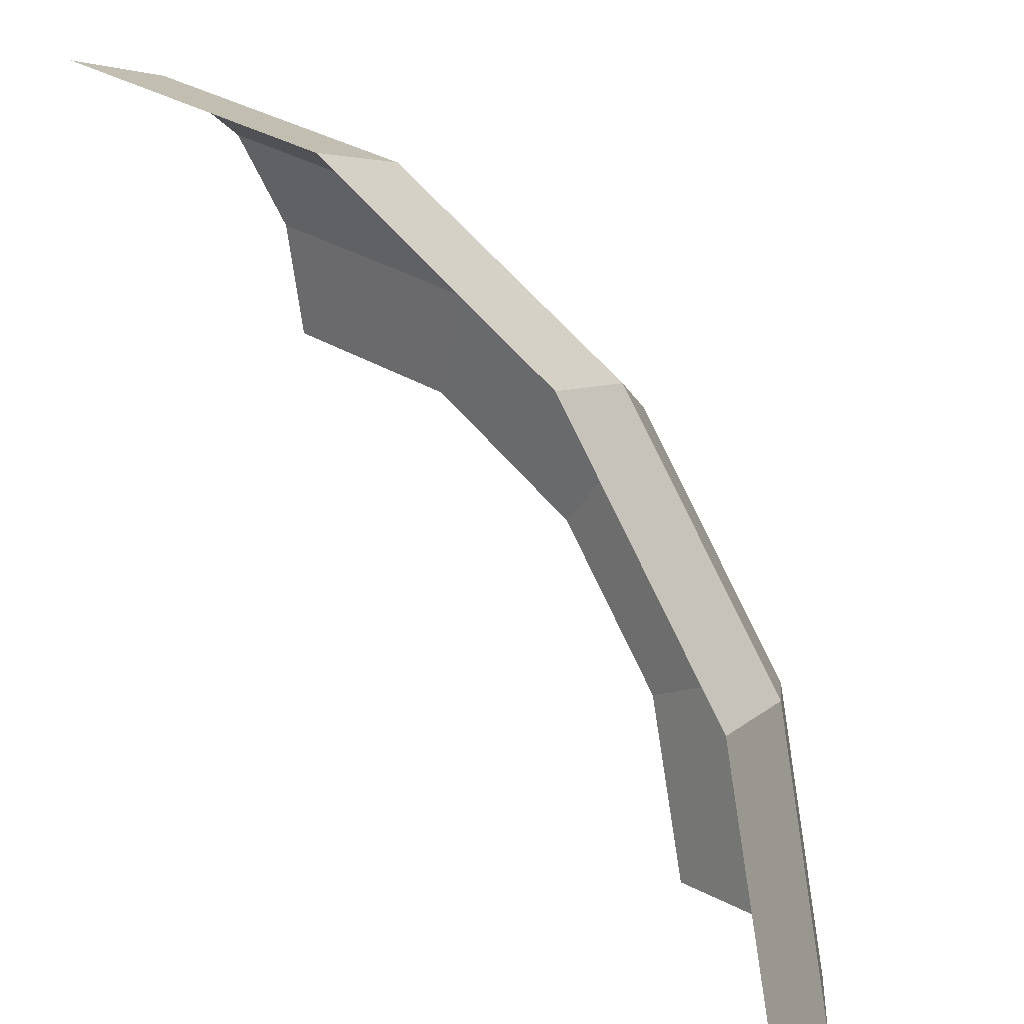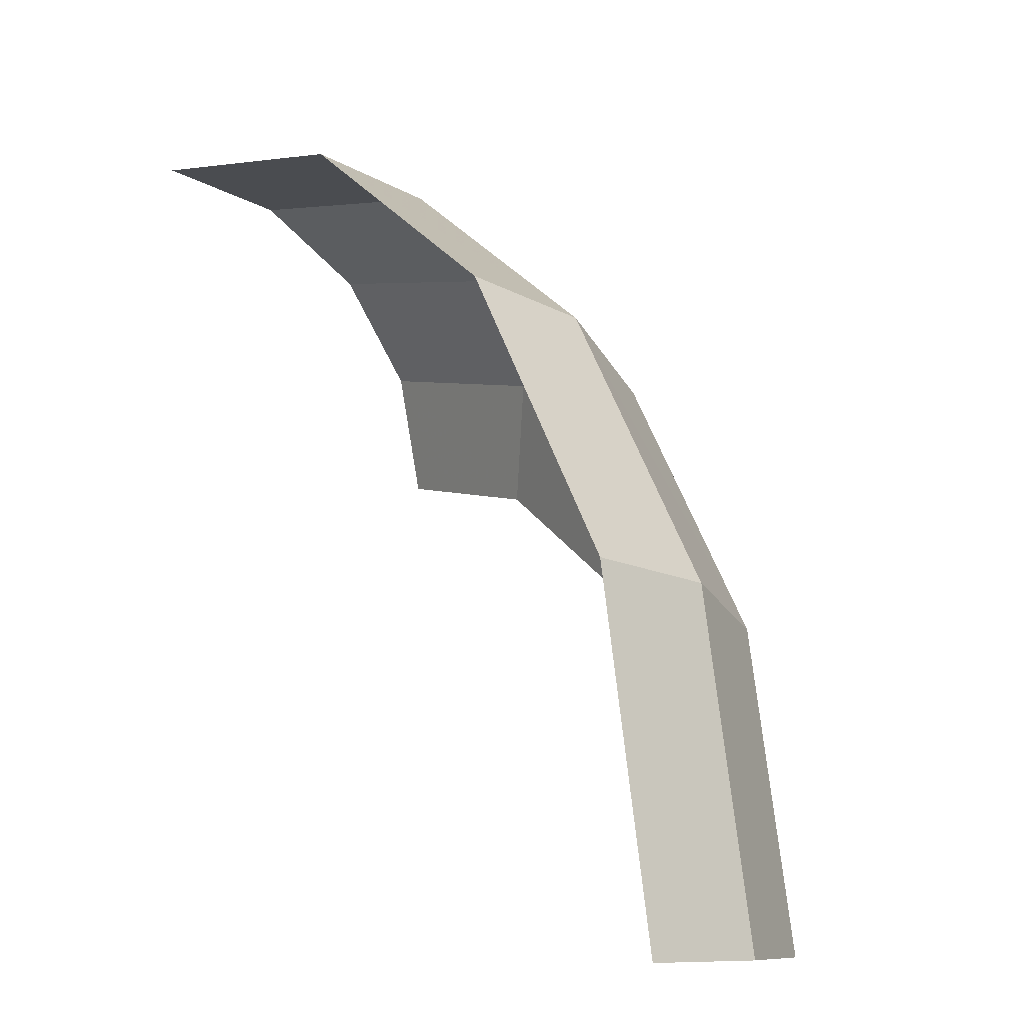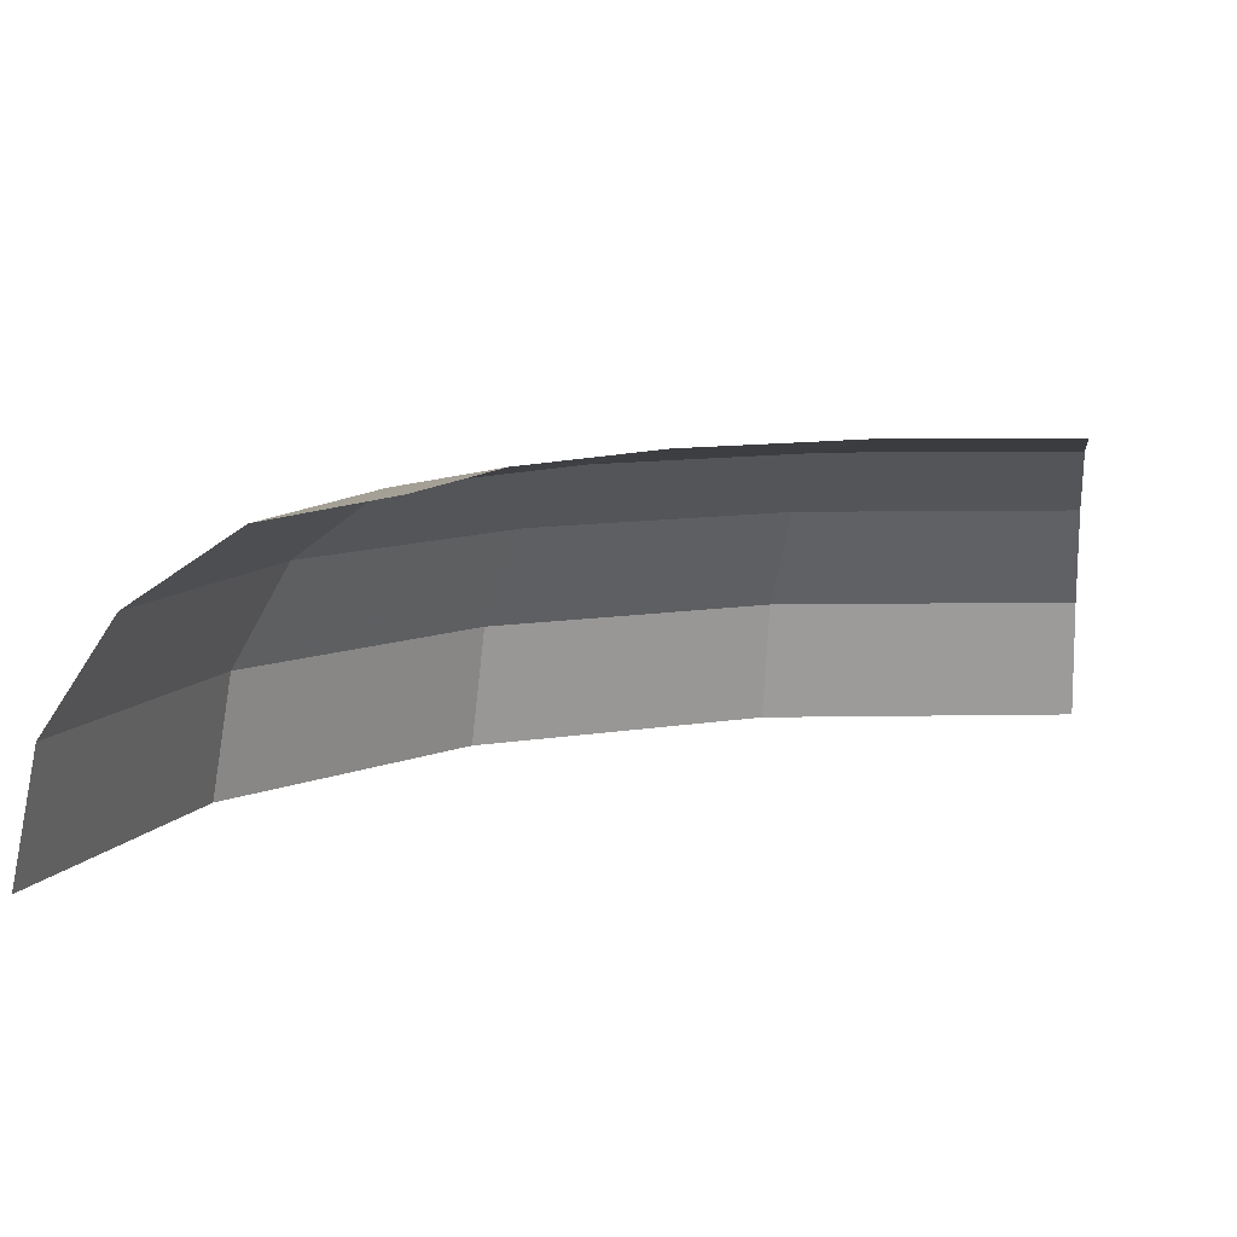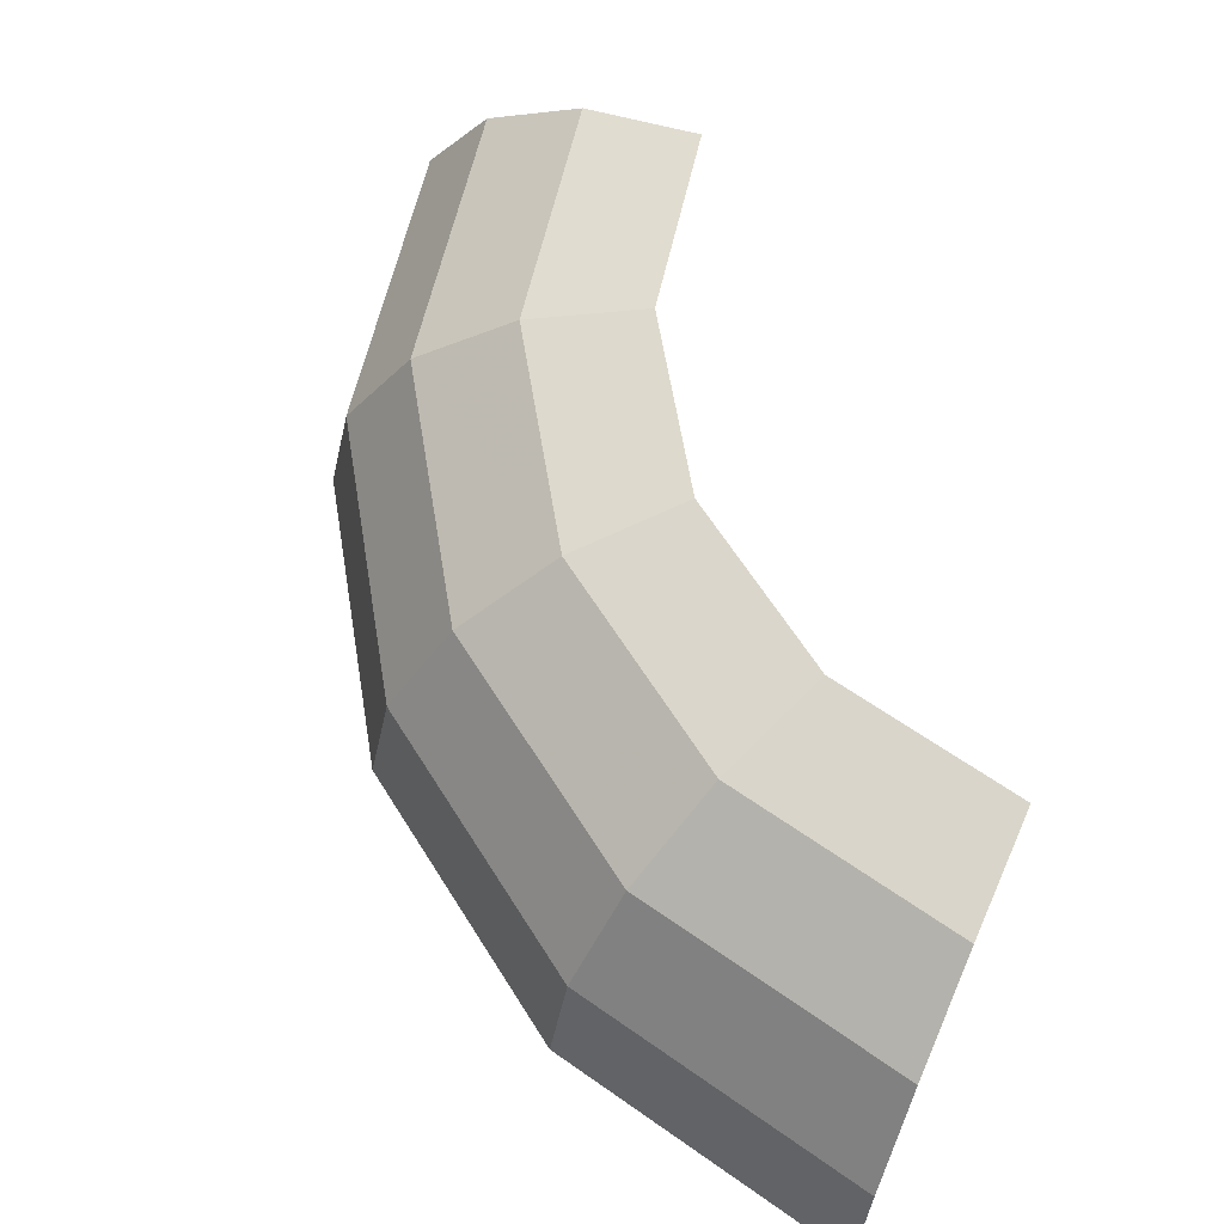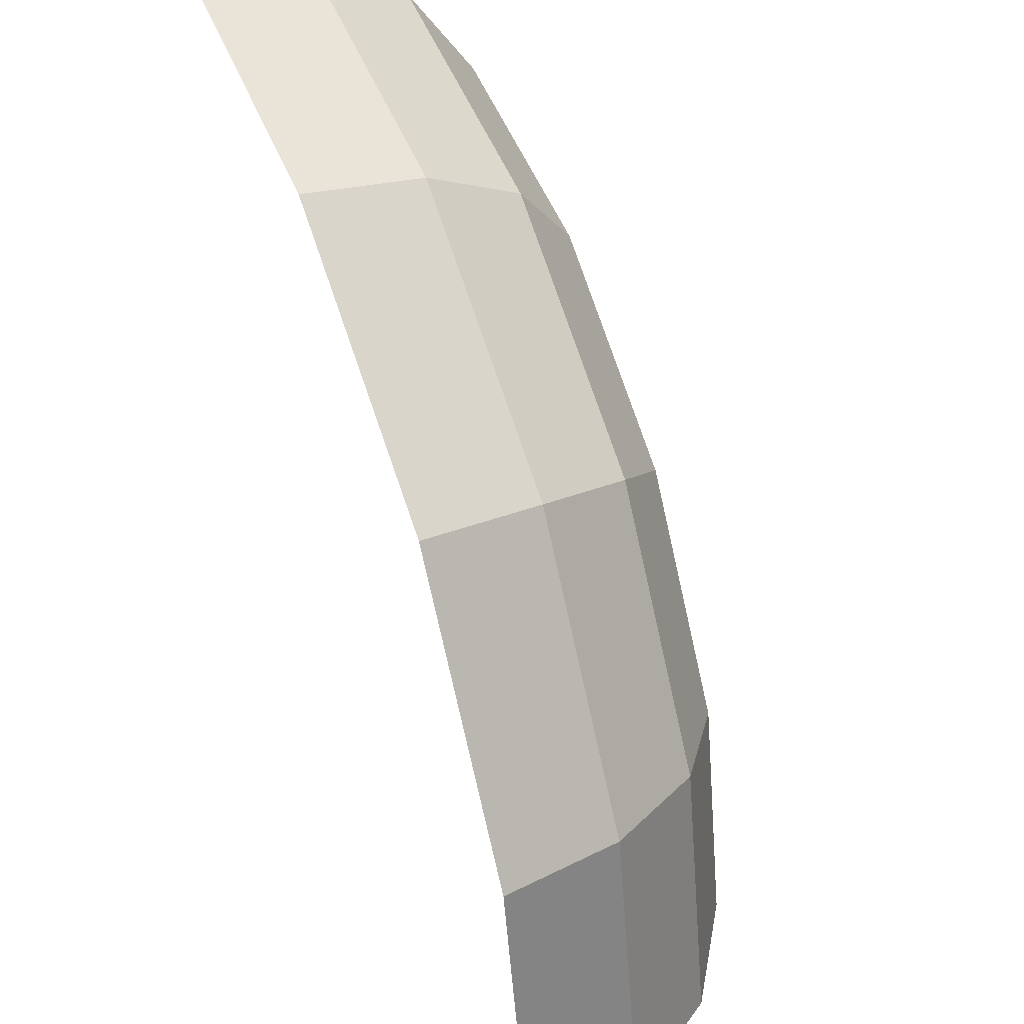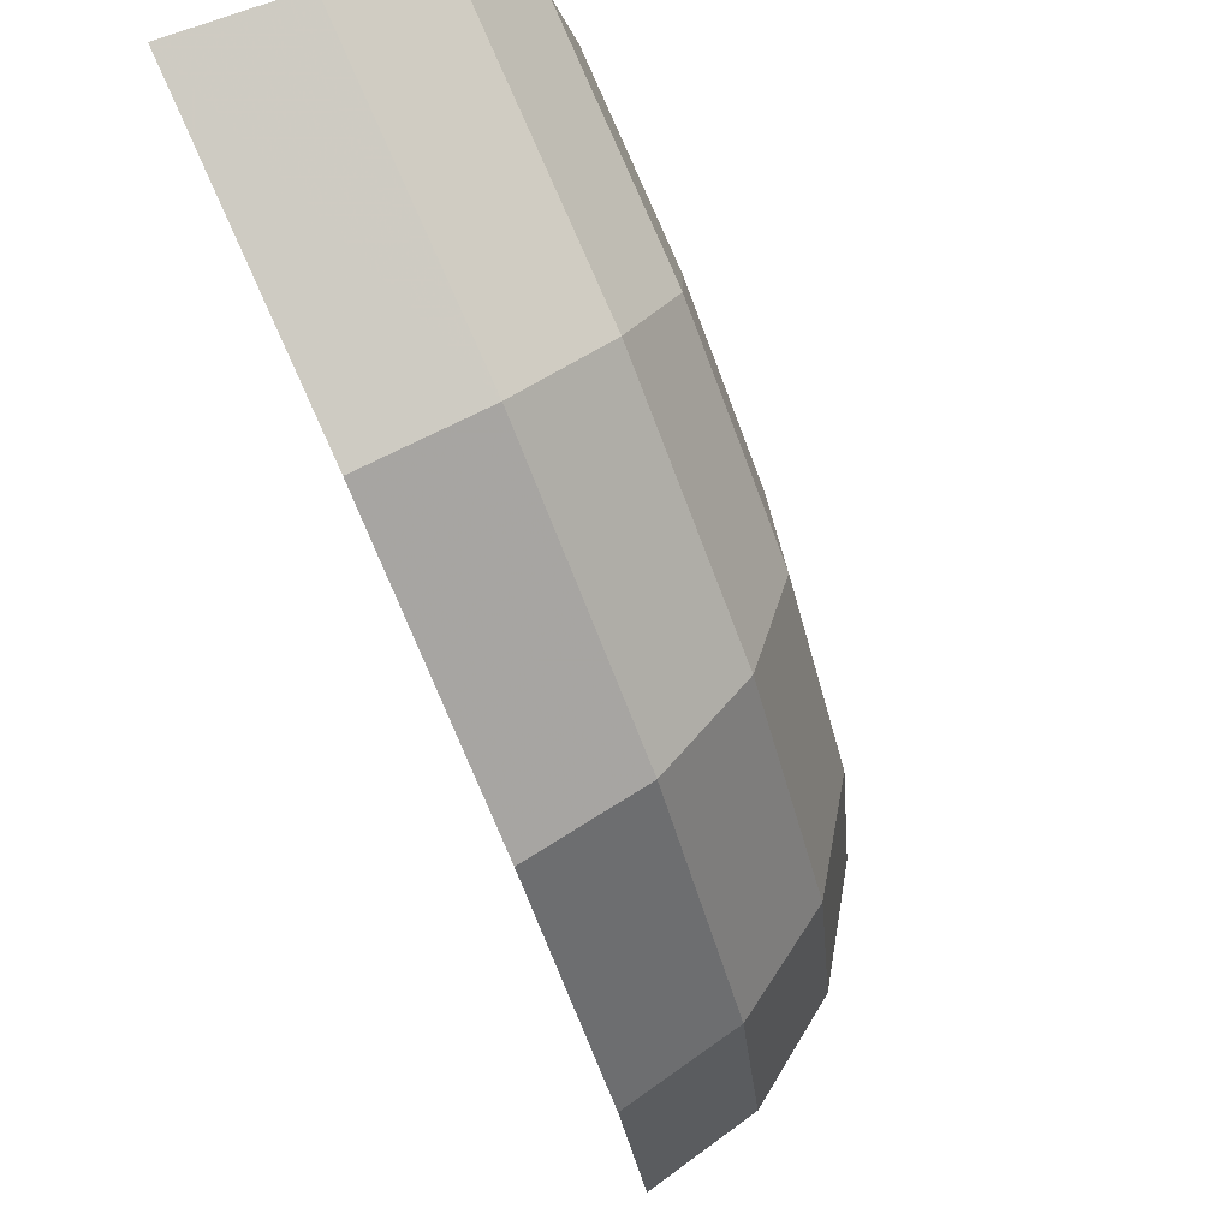
<metadata>
{"format":"obj","ext":"obj","renderer":"f3d","projection":"perspective","resolution":1024,"background":"white","views":[{"elev":15.8,"azim":38.1,"up":"+Z"},{"elev":-9.1,"azim":55.1,"up":"+Z"},{"elev":9.5,"azim":-171.4,"up":"+Y"},{"elev":62.4,"azim":114.3,"up":"+Y"},{"elev":42.9,"azim":66.7,"up":"+Z"},{"elev":77.9,"azim":65.3,"up":"+Z"}]}
</metadata>
<code>
v 0.05 0.03125 0
v 0.04619 0.03125 0.01913
v 0.05724 0.02887 0.02371
v 0.06196 0.02887 0
v 0.06196 0.02887 0
v 0.05724 0.02887 0.02371
v 0.06661 0.0221 0.02759
v 0.0721 0.0221 0
v 0.0721 0.0221 0
v 0.06661 0.0221 0.02759
v 0.07287 0.01196 0.03019
v 0.07887 0.01196 0
v 0.07887 0.01196 0
v 0.07287 0.01196 0.03019
v 0.07507 0 0.0311
v 0.08125 0 0
v 0.04619 0.03125 0.01913
v 0.03535 0.03125 0.03535
v 0.04381 0.02887 0.04381
v 0.05724 0.02887 0.02371
v 0.05724 0.02887 0.02371
v 0.04381 0.02887 0.04381
v 0.05098 0.0221 0.05098
v 0.06661 0.0221 0.02759
v 0.06661 0.0221 0.02759
v 0.05098 0.0221 0.05098
v 0.05577 0.01196 0.05577
v 0.07287 0.01196 0.03019
v 0.07287 0.01196 0.03019
v 0.05577 0.01196 0.05577
v 0.05745 0 0.05745
v 0.07507 0 0.0311
v 0.03535 0.03125 0.03535
v 0.01913 0.03125 0.04619
v 0.02371 0.02887 0.05724
v 0.04381 0.02887 0.04381
v 0.04381 0.02887 0.04381
v 0.02371 0.02887 0.05724
v 0.02759 0.0221 0.06661
v 0.05098 0.0221 0.05098
v 0.05098 0.0221 0.05098
v 0.02759 0.0221 0.06661
v 0.03019 0.01196 0.07287
v 0.05577 0.01196 0.05577
v 0.05577 0.01196 0.05577
v 0.03019 0.01196 0.07287
v 0.0311 0 0.07507
v 0.05745 0 0.05745
v 0.01913 0.03125 0.04619
v 0 0.03125 0.05
v 0 0.02887 0.06196
v 0.02371 0.02887 0.05724
v 0.02371 0.02887 0.05724
v 0 0.02887 0.06196
v 0 0.0221 0.0721
v 0.02759 0.0221 0.06661
v 0.02759 0.0221 0.06661
v 0 0.0221 0.0721
v 0 0.01196 0.07887
v 0.03019 0.01196 0.07287
v 0.03019 0.01196 0.07287
v 0 0.01196 0.07887
v 0 0 0.08125
v 0.0311 0 0.07507
g mesh51379
f 1 2 3
f 3 4 1
f 5 6 7
f 7 8 5
f 9 10 11
f 11 12 9
f 13 14 15
f 15 16 13
f 17 18 19
f 19 20 17
f 21 22 23
f 23 24 21
f 25 26 27
f 27 28 25
f 29 30 31
f 31 32 29
f 33 34 35
f 35 36 33
f 37 38 39
f 39 40 37
f 41 42 43
f 43 44 41
f 45 46 47
f 47 48 45
f 49 50 51
f 51 52 49
f 53 54 55
f 55 56 53
f 57 58 59
f 59 60 57
f 61 62 63
f 63 64 61

</code>
